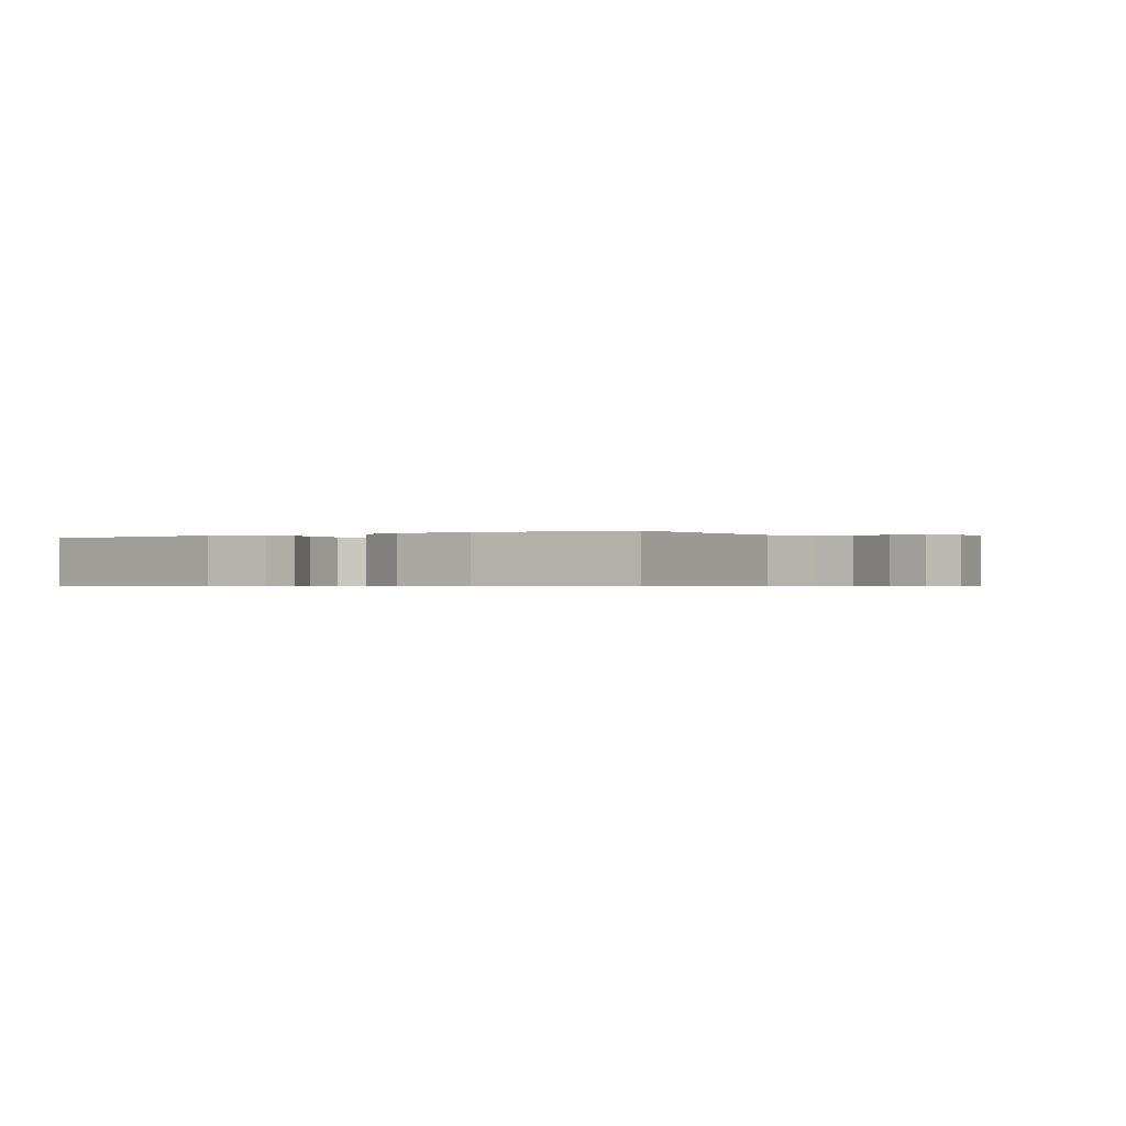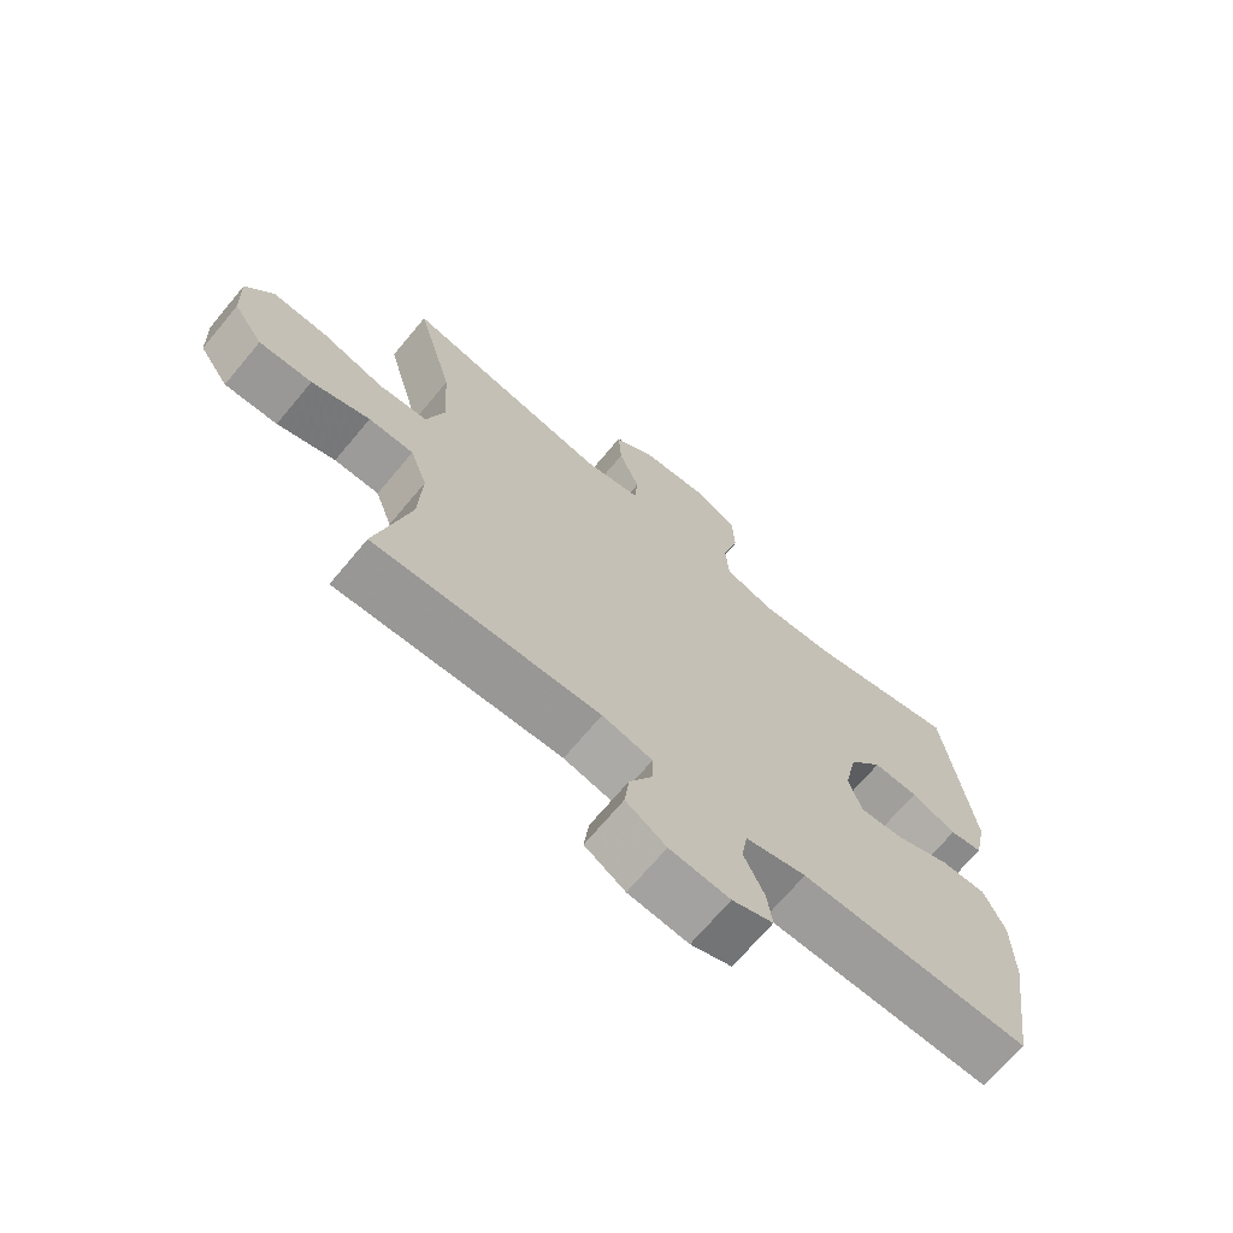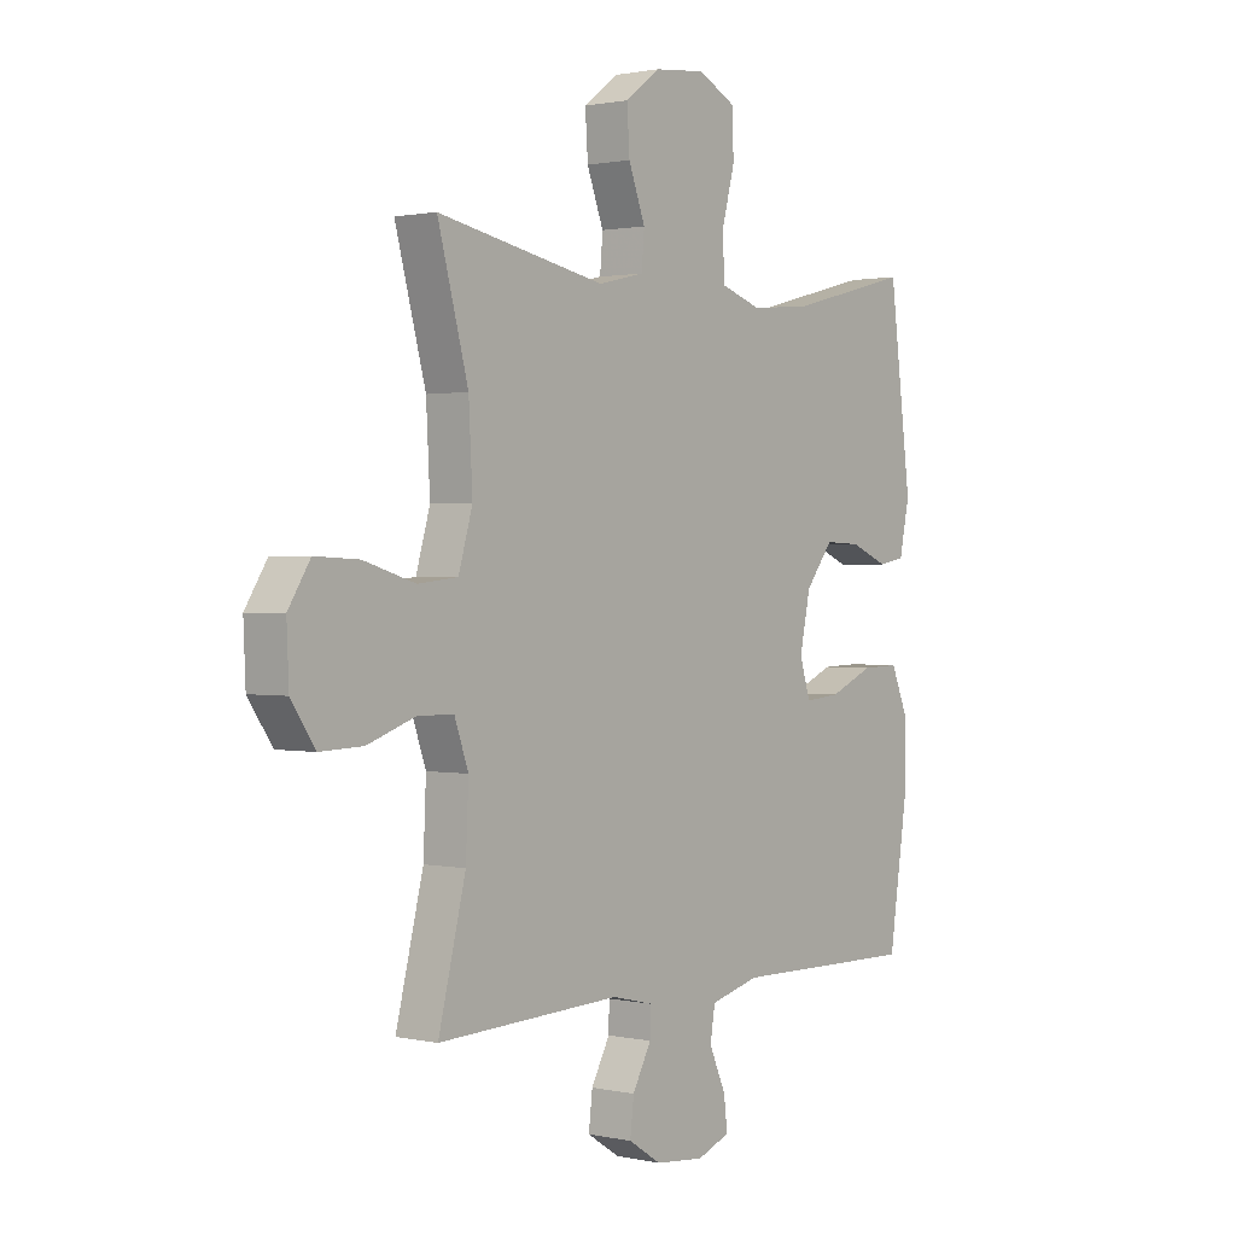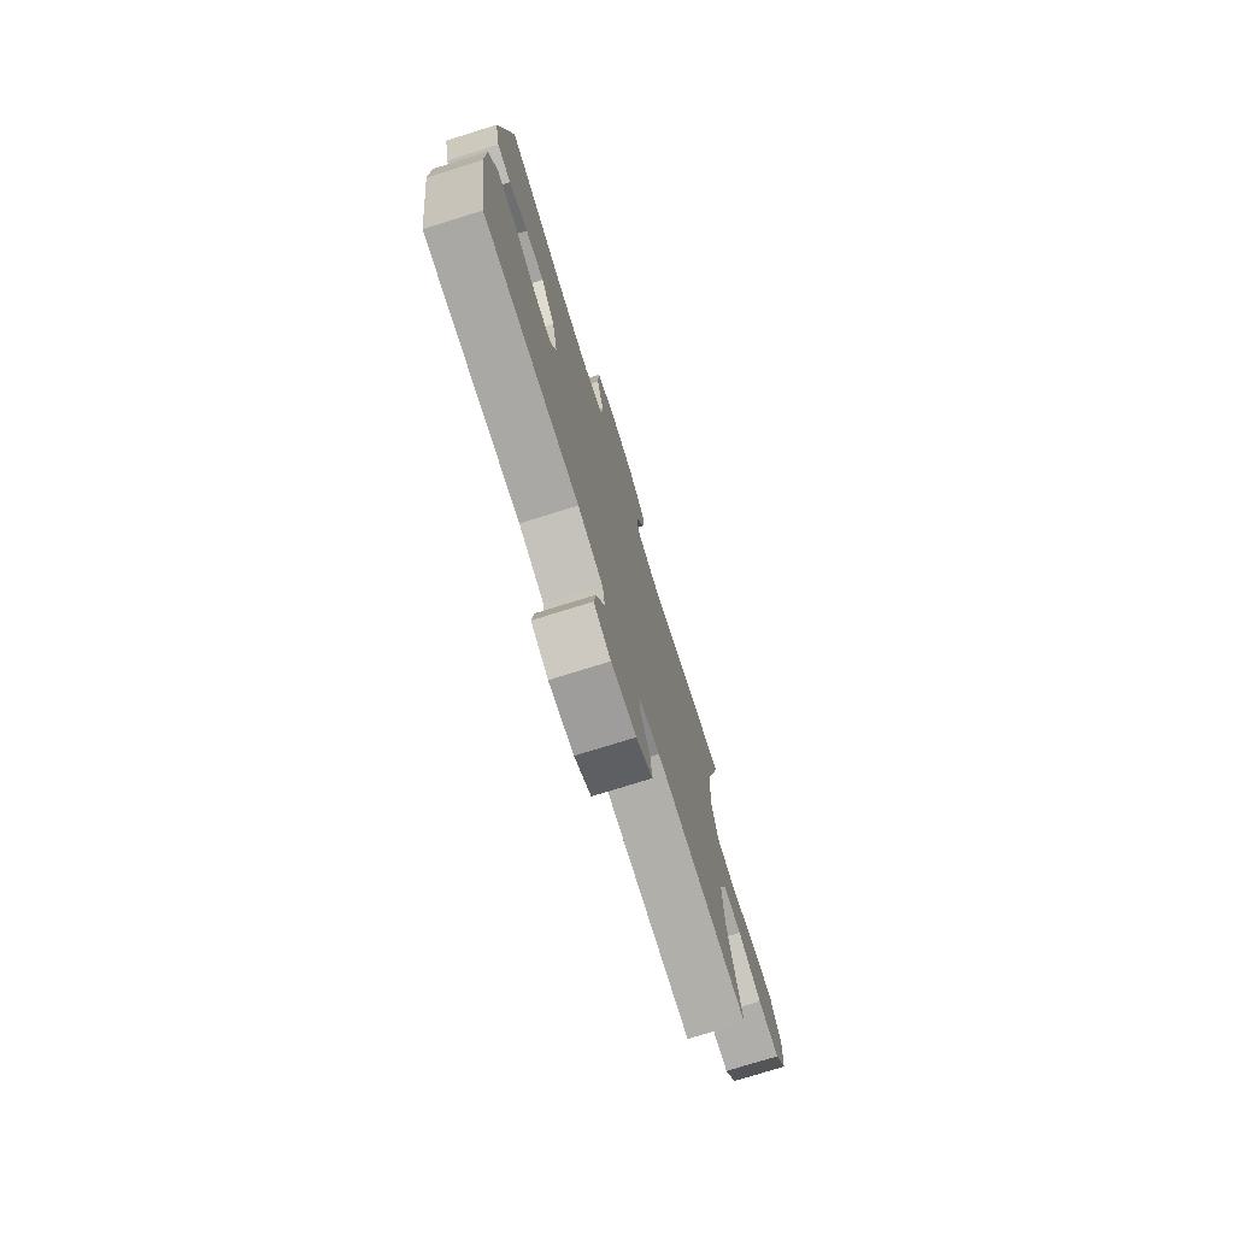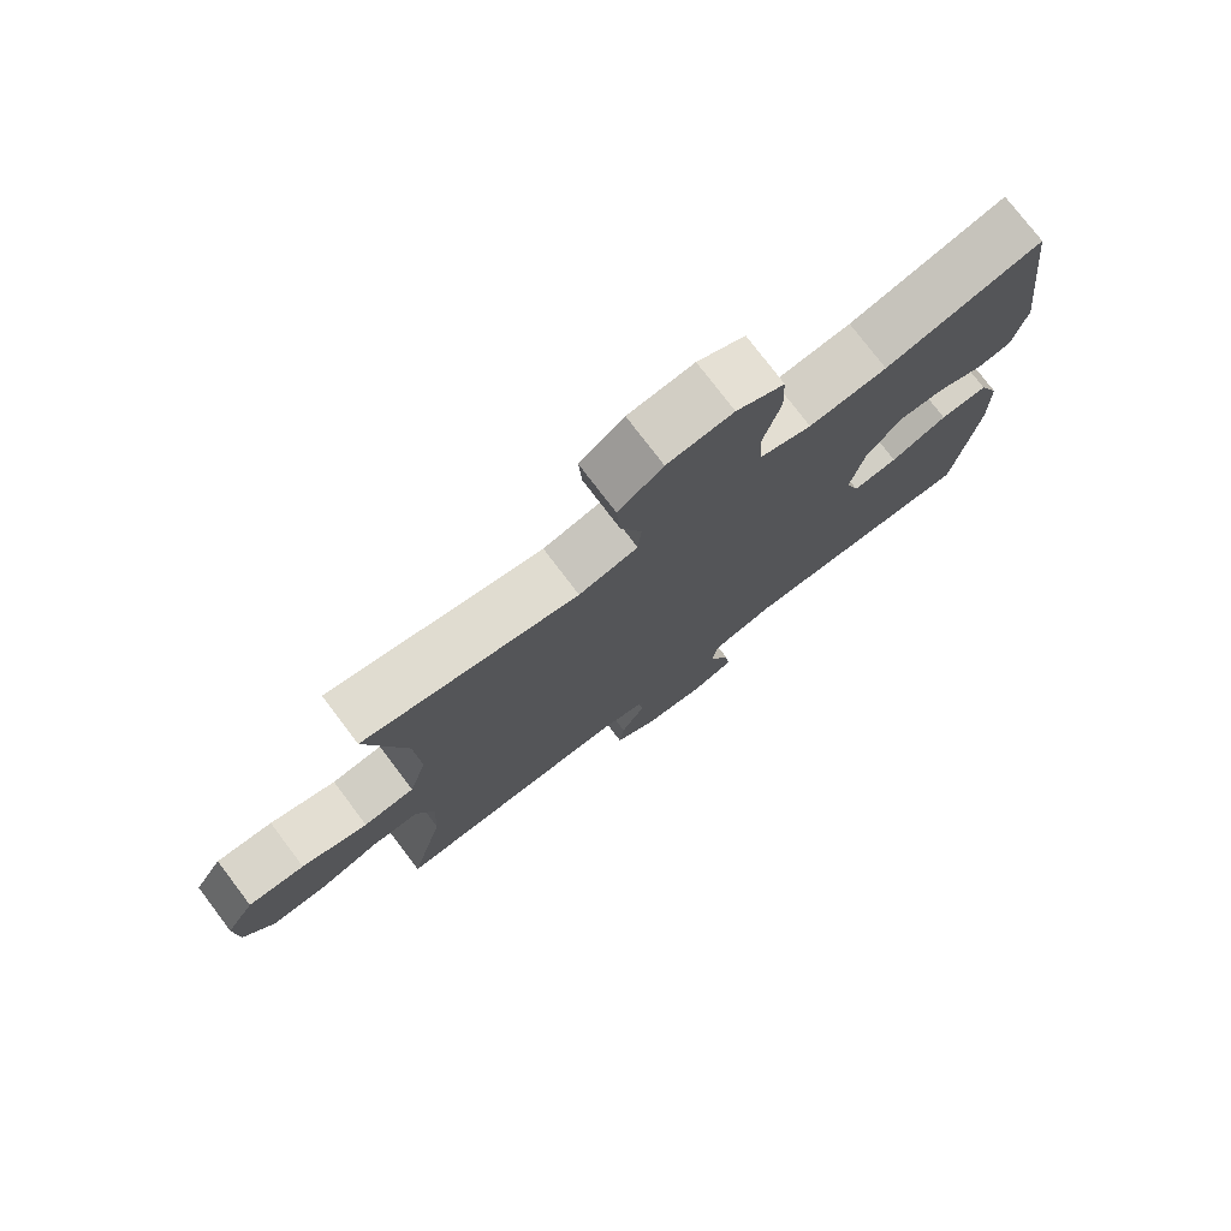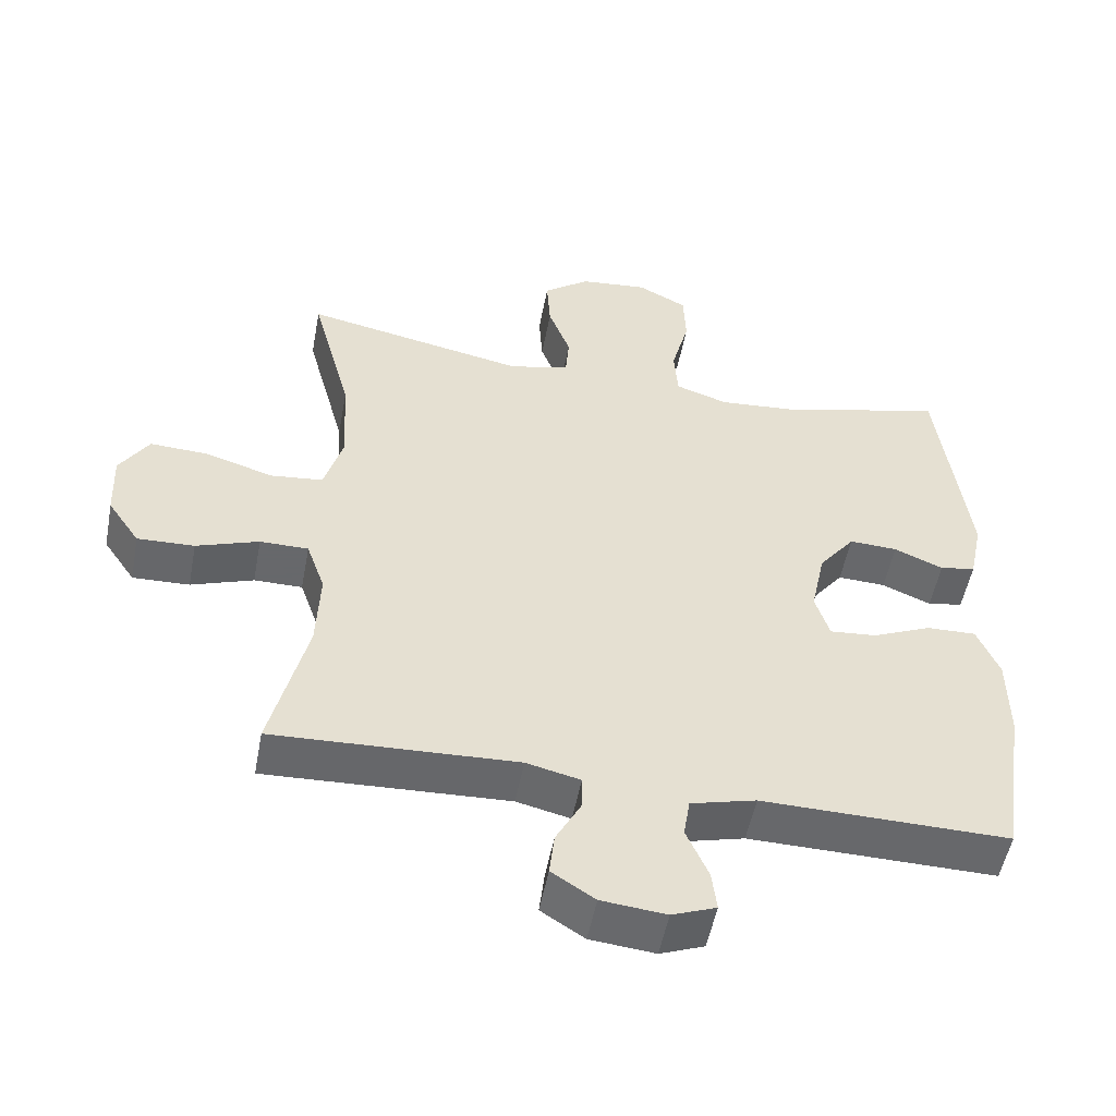
<metadata>
{"format":"obj","ext":"obj","renderer":"f3d","projection":"perspective","resolution":1024,"background":"white","views":[{"elev":-0.4,"azim":122.8,"up":"+Y"},{"elev":-69.8,"azim":-39.9,"up":"+Z"},{"elev":1.1,"azim":-51.5,"up":"+Z"},{"elev":-75.7,"azim":107.3,"up":"+Z"},{"elev":76.8,"azim":-37.2,"up":"+Z"},{"elev":-52.3,"azim":-10.7,"up":"+Z"}]}
</metadata>
<code>
v 0.5 0.07 0.5
v 0.541 0.07 0.176
v 0.522 0.07 0.086
v 0.472 0.07 0.077
v 0.403 0.07 0.106
v 0.335 0.07 0.109
v 0.284 0.07 0.043
v 0.264 0.07 -0.052
v 0.284 0.07 -0.116
v 0.35 0.07 -0.11
v 0.433 0.07 -0.074
v 0.503 0.07 -0.072
v 0.534 0.07 -0.146
v 0.535 0.07 -0.265
v 0.5 0.07 -0.5
v 0.152 0.07 -0.495
v 0.06 0.07 -0.519
v 0.051 0.07 -0.575
v 0.082 0.07 -0.645
v 0.089 0.07 -0.702
v 0.027 0.07 -0.726
v -0.064 0.07 -0.717
v -0.125 0.07 -0.678
v -0.118 0.07 -0.617
v -0.083 0.07 -0.552
v -0.082 0.07 -0.503
v -0.158 0.07 -0.485
v -0.5 0.07 -0.5
v -0.449 0.07 -0.293
v -0.444 0.07 -0.178
v -0.47 0.07 -0.104
v -0.538 0.07 -0.104
v -0.626 0.07 -0.135
v -0.706 0.07 -0.138
v -0.751 0.07 -0.072
v -0.755 0.07 0.022
v -0.714 0.07 0.087
v -0.632 0.07 0.083
v -0.536 0.07 0.054
v -0.462 0.07 0.062
v -0.436 0.07 0.152
v -0.443 0.07 0.287
v -0.5 0.07 0.5
v -0.187 0.07 0.438
v -0.101 0.07 0.458
v -0.096 0.07 0.52
v -0.127 0.07 0.603
v -0.132 0.07 0.68
v -0.067 0.07 0.729
v 0.029 0.07 0.739
v 0.099 0.07 0.703
v 0.102 0.07 0.624
v 0.077 0.07 0.529
v 0.082 0.07 0.456
v 0.157 0.07 0.431
v 0.271 0.07 0.441
v 0.5 0 0.5
v 0.541 0 0.176
v 0.522 0 0.086
v 0.472 0 0.077
v 0.403 0 0.106
v 0.335 0 0.109
v 0.284 0 0.043
v 0.264 0 -0.052
v 0.284 0 -0.116
v 0.35 0 -0.11
v 0.433 0 -0.074
v 0.503 0 -0.072
v 0.534 0 -0.146
v 0.535 0 -0.265
v 0.5 0 -0.5
v 0.152 0 -0.495
v 0.06 0 -0.519
v 0.051 0 -0.575
v 0.082 0 -0.645
v 0.089 0 -0.702
v 0.027 0 -0.726
v -0.064 0 -0.717
v -0.125 0 -0.678
v -0.118 0 -0.617
v -0.083 0 -0.552
v -0.082 0 -0.503
v -0.158 0 -0.485
v -0.5 0 -0.5
v -0.449 0 -0.293
v -0.444 0 -0.178
v -0.47 0 -0.104
v -0.538 0 -0.104
v -0.626 0 -0.135
v -0.706 0 -0.138
v -0.751 0 -0.072
v -0.755 0 0.022
v -0.714 0 0.087
v -0.632 0 0.083
v -0.536 0 0.054
v -0.462 0 0.062
v -0.436 0 0.152
v -0.443 0 0.287
v -0.5 0 0.5
v -0.187 0 0.438
v -0.101 0 0.458
v -0.096 0 0.52
v -0.127 0 0.603
v -0.132 0 0.68
v -0.067 0 0.729
v 0.029 0 0.739
v 0.099 0 0.703
v 0.102 0 0.624
v 0.077 0 0.529
v 0.082 0 0.456
v 0.157 0 0.431
v 0.271 0 0.441
f 50 51 52 53
f 50 53 54
f 49 50 54
f 46 47 48 49
f 45 46 49 54
f 44 45 54 55
f 42 43 44
f 41 42 44 55
f 36 37 38 39
f 36 39 40
f 35 36 40
f 32 33 34 35
f 31 32 35 40
f 30 31 40 41
f 27 28 29
f 26 27 29 30
f 22 23 24 25
f 22 25 26
f 21 22 26
f 18 19 20 21
f 18 21 26
f 17 18 26 30
f 13 14 15 16
f 10 11 12 13
f 9 10 13 16
f 8 9 16 17
f 2 3 4 5
f 56 1 2 5
f 56 5 6
f 55 56 6 7
f 17 30 41 55
f 7 8 17 55
f 109 108 107 106
f 110 109 106
f 110 106 105
f 105 104 103 102
f 110 105 102 101
f 111 110 101 100
f 100 99 98
f 111 100 98 97
f 95 94 93 92
f 96 95 92
f 96 92 91
f 91 90 89 88
f 96 91 88 87
f 97 96 87 86
f 85 84 83
f 86 85 83 82
f 81 80 79 78
f 82 81 78
f 82 78 77
f 77 76 75 74
f 82 77 74
f 86 82 74 73
f 72 71 70 69
f 69 68 67 66
f 72 69 66 65
f 73 72 65 64
f 61 60 59 58
f 61 58 57 112
f 62 61 112
f 63 62 112 111
f 111 97 86 73
f 111 73 64 63
f 1 57 58 2
f 2 58 59 3
f 3 59 60 4
f 4 60 61 5
f 5 61 62 6
f 6 62 63 7
f 7 63 64 8
f 8 64 65 9
f 9 65 66 10
f 10 66 67 11
f 11 67 68 12
f 12 68 69 13
f 13 69 70 14
f 14 70 71 15
f 15 71 72 16
f 16 72 73 17
f 17 73 74 18
f 18 74 75 19
f 19 75 76 20
f 20 76 77 21
f 21 77 78 22
f 22 78 79 23
f 23 79 80 24
f 24 80 81 25
f 25 81 82 26
f 26 82 83 27
f 27 83 84 28
f 28 84 85 29
f 29 85 86 30
f 30 86 87 31
f 31 87 88 32
f 32 88 89 33
f 33 89 90 34
f 34 90 91 35
f 35 91 92 36
f 36 92 93 37
f 37 93 94 38
f 38 94 95 39
f 39 95 96 40
f 40 96 97 41
f 41 97 98 42
f 42 98 99 43
f 43 99 100 44
f 44 100 101 45
f 45 101 102 46
f 46 102 103 47
f 47 103 104 48
f 48 104 105 49
f 49 105 106 50
f 50 106 107 51
f 51 107 108 52
f 52 108 109 53
f 53 109 110 54
f 54 110 111 55
f 55 111 112 56
f 56 112 57 1

</code>
